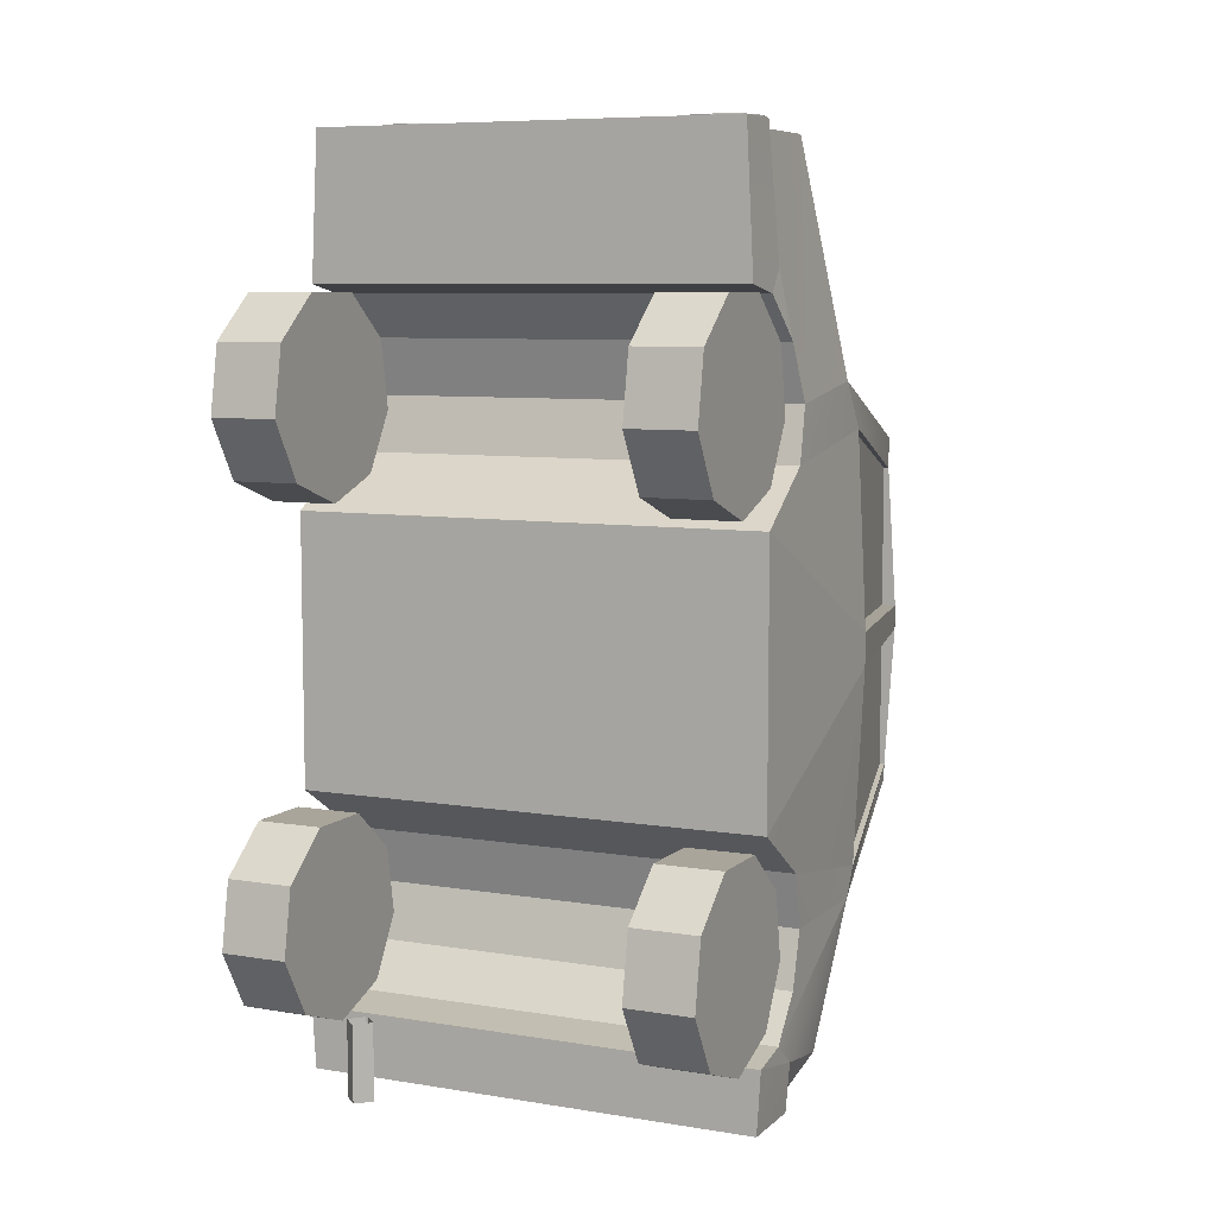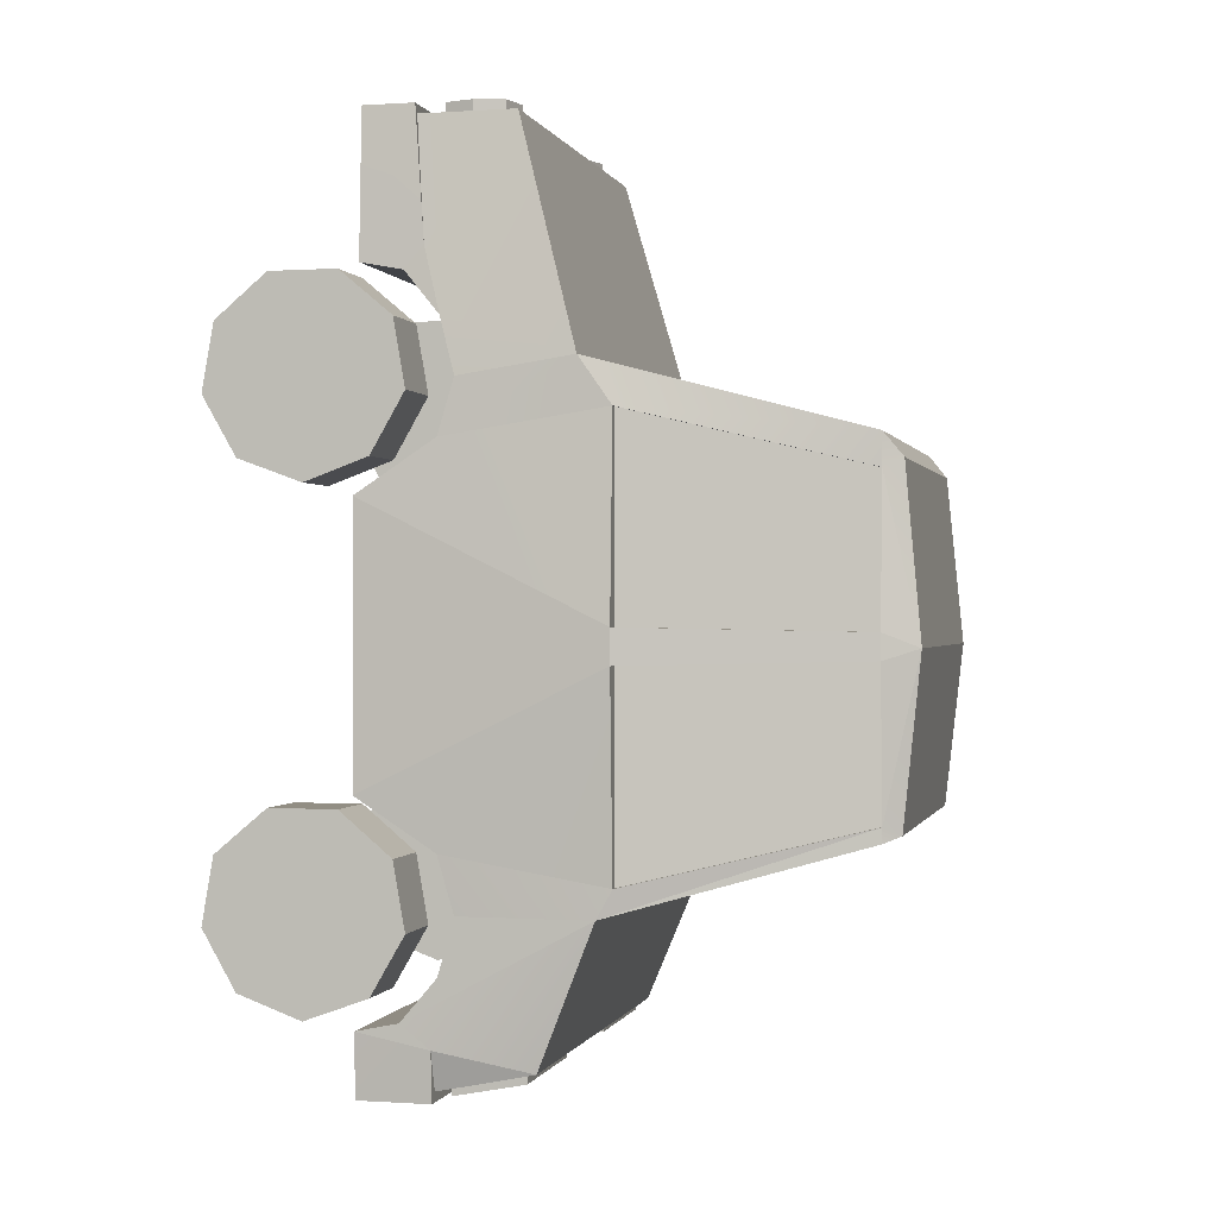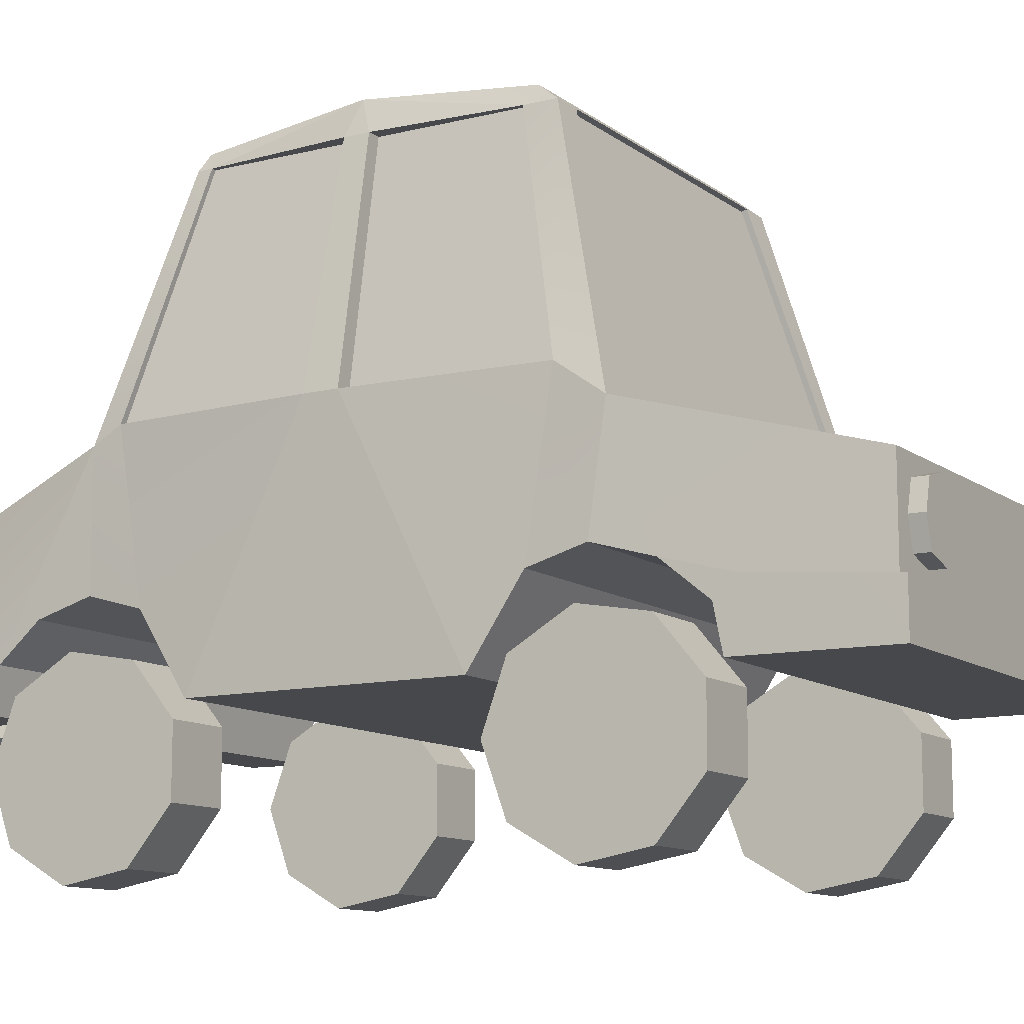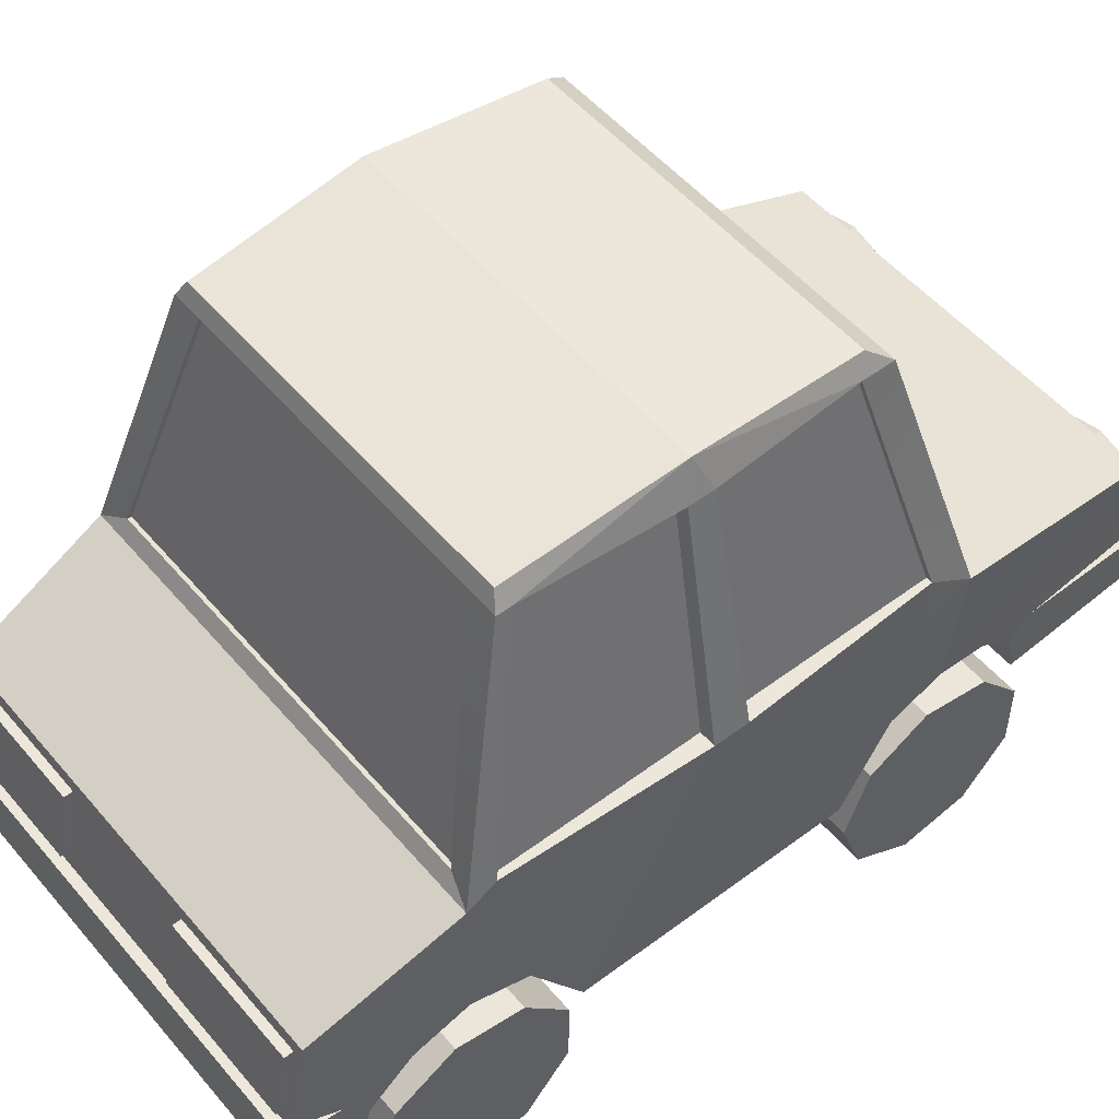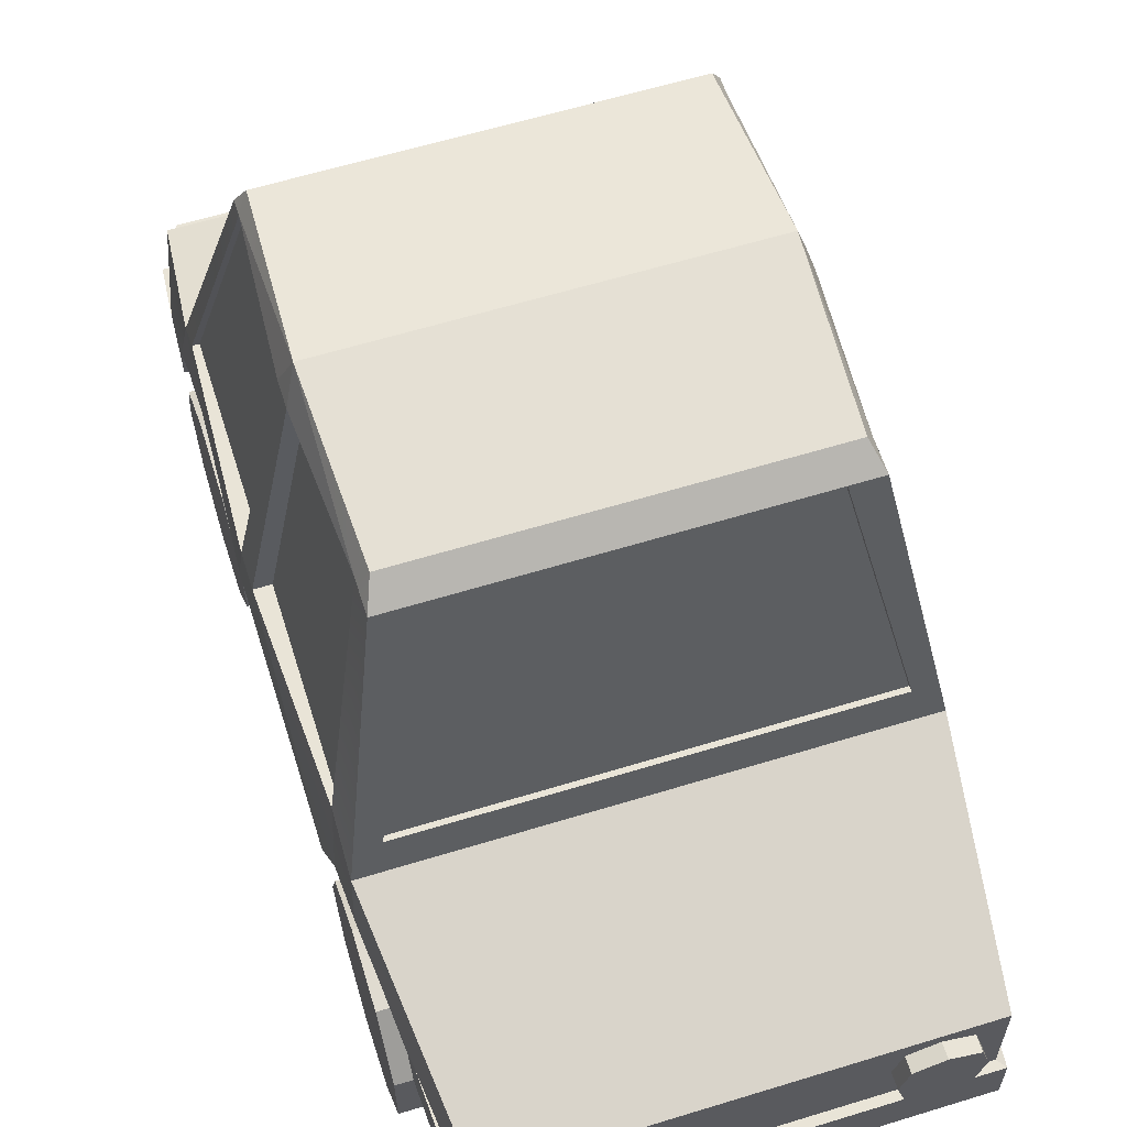
<metadata>
{"format":"obj","ext":"obj","renderer":"f3d","projection":"perspective","resolution":1024,"background":"white","views":[{"elev":7.5,"azim":-154.9,"up":"+Y"},{"elev":-0.1,"azim":-76.2,"up":"+Y"},{"elev":-11.3,"azim":121.0,"up":"+Z"},{"elev":52.1,"azim":51.0,"up":"+Z"},{"elev":60.9,"azim":162.6,"up":"+Z"}]}
</metadata>
<code>
o CarA_01_Cube
v -0.4439 0.9346 0.1149
v 0.4439 0.9346 0.1149
v -0.4606 -0.8742 0.4615
v -0.4312 0.9163 0.418
v 0.3692 0.2609 1.129
v 0.3692 -0.4282 1.125
v -0.4858 -0.8042 0.1149
v 0.4938 0.1961 0.1149
v 0.4585 0.6369 0.1149
v 0.4606 0.6197 0.2035
v 0.4312 0.9163 0.418
v -0.4606 0.6197 0.2035
v -0.4606 -0.9144 0.265
v -0.4312 0.9163 0.2208
v 0.4312 0.9163 0.2208
v 0.4606 -0.9144 0.265
v -0.4858 -0.5837 0.3105
v -0.4858 -0.8337 0.265
v 0.4858 -0.8337 0.265
v -0.4938 0.1961 0.1149
v 0.4585 0.6663 0.2429
v -0.4585 0.6663 0.2429
v -0.4898 0.3036 0.2778
v -0.4778 -0.9346 0.1149
v -0.4778 -0.9346 0.265
v 0.4439 0.9346 0.2208
v -0.4858 0.4508 0.5445
v -0.3883 -0.4416 1.091
v 0.3883 -0.4416 1.091
v 0.4077 -0.0575 1.091
v 0.3883 0.3087 1.091
v -0.3883 0.3087 1.091
v -0.4078 -0.0575 1.091
v 0.4858 -0.5837 0.3105
v 0.3883 -0.4112 1.091
v -0.3883 -0.4112 1.091
v 0.4778 -0.9346 0.1149
v 0.4606 -0.8742 0.4615
v 0.4858 -0.8042 0.1149
v 0.4778 -0.9346 0.265
v 0.3243 0.3087 1.091
v 0.3243 -0.4416 1.091
v -0.3847 -0.08643 1.162
v -0.3693 0.2609 1.129
v -0.3693 -0.4282 1.125
v -0.4858 -0.5837 0.5796
v -0.3254 -0.4416 1.091
v -0.4858 0.4163 0.3105
v -0.4585 0.6369 0.1149
v -0.4439 0.9346 0.2208
v -0.3254 0.3087 1.091
v 0.4858 0.4508 0.5445
v 0.4858 -0.5837 0.5796
v -0.5059 -0.0484 0.612
v 0.5059 -0.0484 0.612
v 0.5059 -0.119 0.612
v -0.5059 -0.119 0.612
v -0.4858 0.3548 0.612
v 0.4266 -0.5661 0.612
v 0.4266 0.4332 0.612
v -0.428 -0.5661 0.612
v -0.428 0.4332 0.612
v 0.3243 0.2973 1.088
v -0.3254 0.2973 1.088
v 0.4266 0.4218 0.609
v -0.428 0.4218 0.609
v -0.4938 -0.3631 0.1149
v 0.4938 -0.3631 0.1149
v 0.4077 -0.1099 1.091
v -0.3779 -0.1099 1.091
v 0.3779 -0.1099 1.091
v -0.3779 -0.0575 1.091
v 0.3779 -0.0575 1.091
v -0.3779 0.2416 1.091
v -0.4728 -0.119 0.612
v 0.4728 -0.0484 0.612
v -0.4728 -0.0484 0.612
v 0.4728 -0.119 0.612
v 0.4728 0.3548 0.612
v -0.4728 -0.5252 0.612
v 0.3776 0.9466 0.2605
v 0.3776 0.8897 0.2605
v 0.2599 0.8897 0.2605
v 0.2599 0.9466 0.2605
v 0.3776 0.9466 0.3782
v 0.3776 0.8897 0.3782
v 0.2599 0.8897 0.3782
v 0.2599 0.9466 0.3782
v 0.3187 0.8897 0.3945
v 0.3187 0.8897 0.2443
v 0.3187 0.9466 0.3945
v 0.3187 0.9466 0.2443
v 0.3938 0.9466 0.3194
v 0.3938 0.8897 0.3194
v 0.2436 0.8897 0.3194
v 0.2436 0.9466 0.3194
v -0.2598 0.9466 0.2605
v -0.2598 0.8897 0.2605
v -0.3775 0.8897 0.2605
v -0.3775 0.9466 0.2605
v -0.2598 0.9466 0.3782
v -0.2598 0.8897 0.3782
v -0.3775 0.8897 0.3782
v -0.3775 0.9466 0.3782
v -0.3187 0.8897 0.3945
v -0.3187 0.8897 0.2443
v -0.3187 0.9466 0.3945
v -0.3187 0.9466 0.2443
v -0.2436 0.9466 0.3194
v -0.2436 0.8897 0.3194
v -0.3937 0.8897 0.3194
v -0.3937 0.9466 0.3194
v 0.3243 -0.4331 1.089
v -0.3254 -0.4331 1.089
v 0.4266 -0.5576 0.6098
v -0.428 -0.5576 0.6098
v -0.4078 -0.1099 1.091
v 0.3845 -0.08643 1.162
v 0.4858 -0.7856 0.2035
v -0.4858 -0.7856 0.2035
v 0.4858 0.4163 0.3105
v 0.4858 -0.5252 0.612
v -0.4858 -0.6981 0.2778
v 0.4858 -0.6981 0.2778
v 0.4898 -0.4684 0.2778
v 0.3779 -0.4112 1.091
v 0.4728 -0.5252 0.612
v -0.4858 -0.5252 0.612
v -0.3779 -0.4112 1.091
v -0.4898 -0.4684 0.2778
v 0.4858 0.3548 0.612
v 0.3779 0.2416 1.091
v -0.4728 0.3548 0.612
v 0.4898 0.3036 0.2778
v -0.3883 0.2416 1.091
v 0.3883 0.2416 1.091
v -0.4732 0.5316 0.2778
v 0.4732 0.5316 0.2778
v -0.1506 -0.9009 0.2935
v -0.1506 -0.9249 0.2935
v -0.4433 -0.9249 0.2935
v -0.4433 -0.9009 0.2935
v -0.1506 -0.8725 0.4387
v -0.1506 -0.8965 0.4387
v -0.4433 -0.8965 0.4387
v -0.4433 -0.8725 0.4387
v 0.4423 -0.9009 0.2935
v 0.4423 -0.9249 0.2935
v 0.1496 -0.9249 0.2935
v 0.1496 -0.9009 0.2935
v 0.4423 -0.8725 0.4387
v 0.4423 -0.8965 0.4387
v 0.1496 -0.8965 0.4387
v 0.1496 -0.8725 0.4387
v 0.357 -0.9738 0.1171
v 0.357 -0.8122 0.1171
v 0.327 -0.9738 0.08712
v 0.327 -0.8122 0.08712
v 0.357 -0.9738 0.05712
v 0.357 -0.8122 0.05712
v 0.387 -0.9738 0.08712
v 0.387 -0.8122 0.08712
v 0.4897 0.2226 0.01117
v 0.3507 0.2226 0.01117
v 0.4897 0.2708 -0.1217
v 0.3507 0.2708 -0.1217
v 0.4897 0.393 -0.1923
v 0.3507 0.393 -0.1923
v 0.4897 0.5319 -0.1678
v 0.3507 0.5319 -0.1678
v 0.4897 0.6226 -0.0595
v 0.3507 0.6226 -0.0595
v 0.4897 0.6226 0.08185
v 0.3507 0.6226 0.08185
v 0.4897 0.5319 0.1901
v 0.3507 0.5319 0.1901
v 0.4897 0.393 0.2147
v 0.3507 0.393 0.2147
v 0.4897 0.2708 0.144
v 0.3507 0.2708 0.144
v -0.3443 0.2226 0.01117
v -0.4833 0.2226 0.01117
v -0.3443 0.2708 -0.1217
v -0.4833 0.2708 -0.1217
v -0.3443 0.393 -0.1923
v -0.4833 0.393 -0.1923
v -0.3443 0.5319 -0.1678
v -0.4833 0.5319 -0.1678
v -0.3443 0.6226 -0.0595
v -0.4833 0.6226 -0.0595
v -0.3443 0.6226 0.08185
v -0.4833 0.6226 0.08185
v -0.3443 0.5319 0.1901
v -0.4833 0.5319 0.1901
v -0.3443 0.393 0.2147
v -0.4833 0.393 0.2147
v -0.3443 0.2708 0.144
v -0.4833 0.2708 0.144
v -0.3443 -0.7904 0.01117
v -0.4833 -0.7904 0.01117
v -0.3443 -0.7421 -0.1217
v -0.4833 -0.7421 -0.1217
v -0.3443 -0.62 -0.1923
v -0.4833 -0.62 -0.1923
v -0.3443 -0.4811 -0.1678
v -0.4833 -0.4811 -0.1678
v -0.3443 -0.3904 -0.0595
v -0.4833 -0.3904 -0.0595
v -0.3443 -0.3904 0.08185
v -0.4833 -0.3904 0.08185
v -0.3443 -0.4811 0.1901
v -0.4833 -0.4811 0.1901
v -0.3443 -0.62 0.2147
v -0.4833 -0.62 0.2147
v -0.3443 -0.7421 0.144
v -0.4833 -0.7421 0.144
v 0.4897 -0.7904 0.01117
v 0.3507 -0.7904 0.01117
v 0.4897 -0.7421 -0.1217
v 0.3507 -0.7421 -0.1217
v 0.4897 -0.62 -0.1923
v 0.3507 -0.62 -0.1923
v 0.4897 -0.4811 -0.1678
v 0.3507 -0.4811 -0.1678
v 0.4897 -0.3904 -0.0595
v 0.3507 -0.3904 -0.0595
v 0.4897 -0.3904 0.08185
v 0.3507 -0.3904 0.08185
v 0.4897 -0.4811 0.1901
v 0.3507 -0.4811 0.1901
v 0.4897 -0.62 0.2147
v 0.3507 -0.62 0.2147
v 0.4897 -0.7421 0.144
v 0.3507 -0.7421 0.144
f 59 29 42
f 59 116 61
f 60 31 52
f 62 65 60
f 65 64 63
f 51 66 62
f 60 63 41
f 41 64 51
f 94 81 93
f 96 83 95
f 90 84 92
f 89 85 91
f 87 91 88
f 82 92 81
f 88 95 87
f 86 93 85
f 110 97 109
f 112 99 111
f 106 100 108
f 105 101 107
f 104 105 107
f 98 108 97
f 91 93 88
f 96 92 84
f 93 92 88
f 104 111 103
f 102 109 101
f 115 114 116
f 47 116 114
f 47 113 42
f 59 113 115
f 22 4 14
f 49 10 12
f 49 2 9
f 13 40 16
f 27 11 4
f 27 60 52
f 138 21 11
f 9 21 10
f 13 18 25
f 7 18 120
f 15 21 26
f 18 24 25
f 52 138 11
f 15 11 21
f 119 19 39
f 19 16 40
f 22 14 50
f 15 50 14
f 120 39 7
f 4 15 14
f 21 138 10
f 46 59 61
f 12 138 137
f 12 22 49
f 30 76 73
f 33 77 54
f 136 73 132
f 69 78 56
f 54 117 33
f 117 75 70
f 78 126 127
f 38 46 3
f 53 19 119
f 123 34 124
f 55 69 56
f 17 123 46
f 67 8 68
f 29 122 35
f 13 3 18
f 19 38 16
f 13 38 3
f 18 46 120
f 36 46 28
f 61 28 46
f 62 32 51
f 123 119 120
f 130 34 17
f 68 55 56
f 53 125 122
f 137 121 48
f 34 53 124
f 119 124 53
f 137 27 4
f 4 22 137
f 12 137 22
f 46 123 120
f 67 54 20
f 42 29 6
f 51 32 44
f 21 2 26
f 31 41 5
f 42 45 47
f 28 47 45
f 41 44 5
f 24 39 37
f 19 37 39
f 22 1 49
f 50 2 1
f 24 40 25
f 36 45 43
f 35 6 29
f 69 30 118
f 33 117 43
f 6 43 45
f 43 5 44
f 109 108 104
f 112 108 100
f 107 109 104
f 36 80 128
f 131 31 136
f 135 133 74
f 77 74 133
f 136 79 131
f 23 8 20
f 23 121 134
f 58 77 133
f 36 70 129
f 52 134 121
f 67 125 130
f 35 127 126
f 46 130 17
f 128 46 36
f 58 32 27
f 55 134 131
f 78 122 56
f 35 71 69
f 75 129 70
f 128 75 57
f 125 56 122
f 135 72 33
f 76 132 73
f 131 76 55
f 130 57 67
f 23 54 58
f 27 23 58
f 117 36 43
f 35 69 118
f 136 5 118
f 135 44 32
f 135 33 43
f 30 136 118
f 144 139 143
f 145 140 144
f 145 142 141
f 140 142 139
f 145 143 146
f 152 147 151
f 153 148 152
f 153 150 149
f 148 150 147
f 153 151 154
f 156 157 155
f 158 159 157
f 161 156 155
f 160 161 159
f 157 161 155
f 164 165 163
f 166 167 165
f 168 169 167
f 169 172 171
f 171 174 173
f 173 176 175
f 175 178 177
f 164 172 166
f 180 163 179
f 178 179 177
f 171 173 163
f 182 183 181
f 184 185 183
f 186 187 185
f 187 190 189
f 189 192 191
f 191 194 193
f 193 196 195
f 182 190 184
f 198 181 197
f 196 197 195
f 189 191 181
f 200 201 199
f 202 203 201
f 204 205 203
f 205 208 207
f 207 210 209
f 209 212 211
f 212 213 211
f 200 208 202
f 216 199 215
f 214 215 213
f 207 209 199
f 218 219 217
f 220 221 219
f 222 223 221
f 223 226 225
f 225 228 227
f 227 230 229
f 229 232 231
f 218 226 220
f 234 217 233
f 232 233 231
f 225 227 217
f 59 53 29
f 59 115 116
f 60 41 31
f 62 66 65
f 65 66 64
f 51 64 66
f 60 65 63
f 41 63 64
f 94 82 81
f 96 84 83
f 90 83 84
f 89 86 85
f 87 89 91
f 82 90 92
f 88 96 95
f 86 94 93
f 110 98 97
f 112 100 99
f 106 99 100
f 105 102 101
f 104 103 105
f 98 106 108
f 91 85 93
f 96 88 92
f 93 81 92
f 104 112 111
f 102 110 109
f 115 113 114
f 47 61 116
f 47 114 113
f 59 42 113
f 49 9 10
f 49 1 2
f 13 25 40
f 27 52 11
f 27 62 60
f 18 7 24
f 52 121 138
f 15 26 50
f 120 119 39
f 4 11 15
f 46 53 59
f 12 10 138
f 30 55 76
f 33 72 77
f 136 30 73
f 69 71 78
f 54 57 117
f 117 57 75
f 78 71 126
f 38 53 46
f 53 38 19
f 123 17 34
f 55 30 69
f 67 20 8
f 29 53 122
f 13 16 38
f 18 3 46
f 61 47 28
f 62 27 32
f 123 124 119
f 130 125 34
f 68 8 55
f 53 34 125
f 137 138 121
f 137 48 27
f 67 57 54
f 21 9 2
f 42 6 45
f 41 51 44
f 24 7 39
f 19 40 37
f 22 50 1
f 50 26 2
f 24 37 40
f 36 28 45
f 35 118 6
f 6 118 43
f 43 118 5
f 109 97 108
f 112 104 108
f 107 101 109
f 36 129 80
f 131 52 31
f 135 58 133
f 77 72 74
f 136 132 79
f 23 134 8
f 23 48 121
f 58 54 77
f 36 117 70
f 52 131 134
f 67 68 125
f 35 122 127
f 46 128 130
f 58 135 32
f 55 8 134
f 78 127 122
f 35 126 71
f 75 80 129
f 128 80 75
f 125 68 56
f 135 74 72
f 76 79 132
f 131 79 76
f 130 128 57
f 23 20 54
f 27 48 23
f 136 31 5
f 135 43 44
f 144 140 139
f 145 141 140
f 145 146 142
f 140 141 142
f 145 144 143
f 152 148 147
f 153 149 148
f 153 154 150
f 148 149 150
f 153 152 151
f 156 158 157
f 158 160 159
f 161 162 156
f 160 162 161
f 157 159 161
f 164 166 165
f 166 168 167
f 168 170 169
f 169 170 172
f 171 172 174
f 173 174 176
f 175 176 178
f 168 166 170
f 164 180 174
f 178 176 180
f 174 172 164
f 170 166 172
f 180 176 174
f 180 164 163
f 178 180 179
f 179 163 173
f 165 167 169
f 169 171 165
f 173 175 179
f 177 179 175
f 165 171 163
f 182 184 183
f 184 186 185
f 186 188 187
f 187 188 190
f 189 190 192
f 191 192 194
f 193 194 196
f 186 184 188
f 182 198 192
f 196 194 198
f 192 190 182
f 188 184 190
f 198 194 192
f 198 182 181
f 196 198 197
f 197 181 191
f 183 185 187
f 187 189 183
f 191 193 197
f 195 197 193
f 183 189 181
f 200 202 201
f 202 204 203
f 204 206 205
f 205 206 208
f 207 208 210
f 209 210 212
f 212 214 213
f 204 202 206
f 200 216 210
f 214 212 216
f 210 208 200
f 206 202 208
f 216 212 210
f 216 200 199
f 214 216 215
f 215 199 209
f 201 203 205
f 205 207 201
f 209 211 215
f 213 215 211
f 201 207 199
f 218 220 219
f 220 222 221
f 222 224 223
f 223 224 226
f 225 226 228
f 227 228 230
f 229 230 232
f 222 220 224
f 218 234 228
f 232 230 234
f 228 226 218
f 224 220 226
f 234 230 228
f 234 218 217
f 232 234 233
f 233 217 227
f 219 221 223
f 223 225 219
f 227 229 233
f 231 233 229
f 219 225 217

</code>
